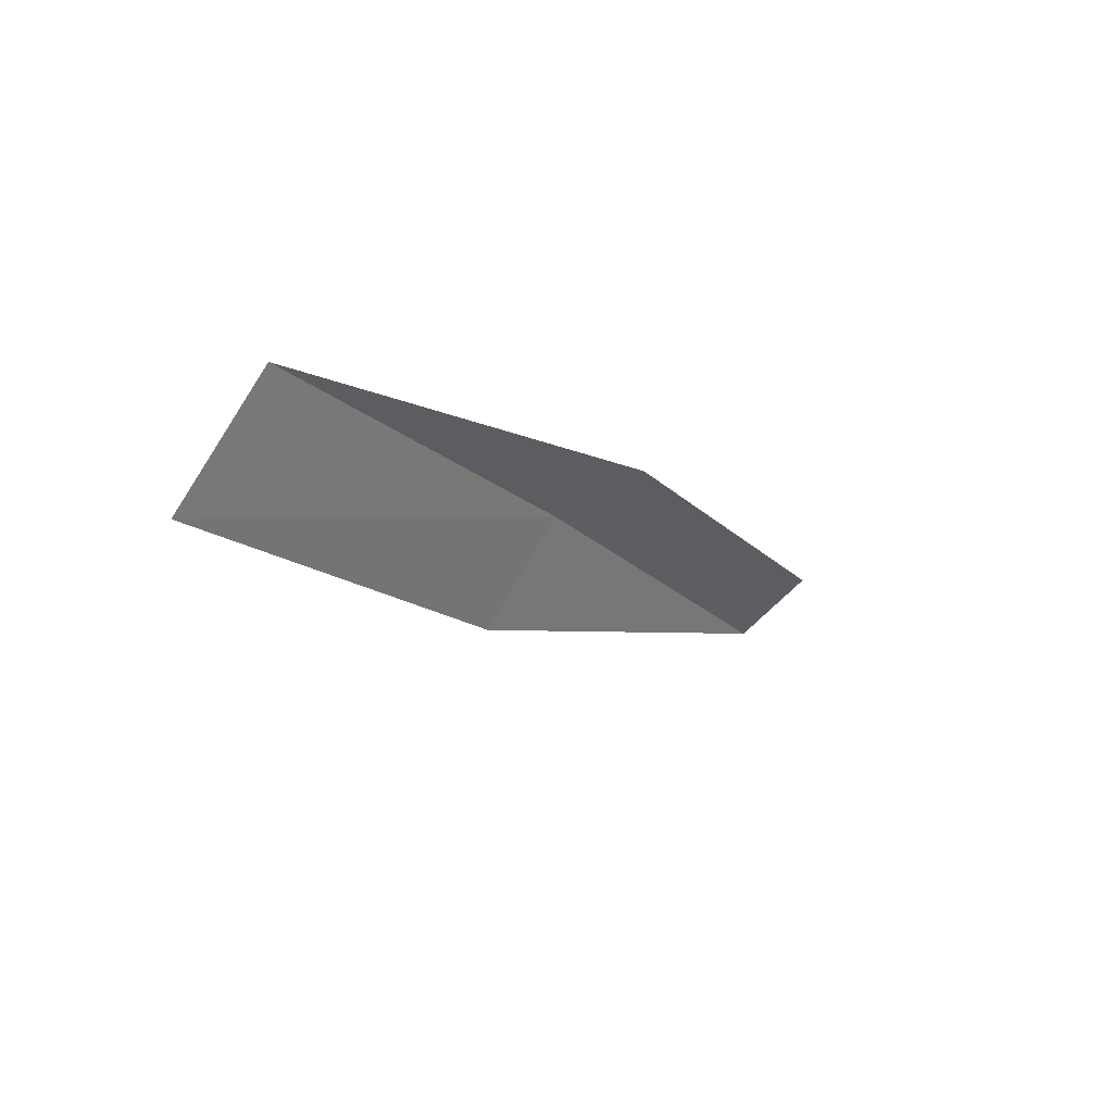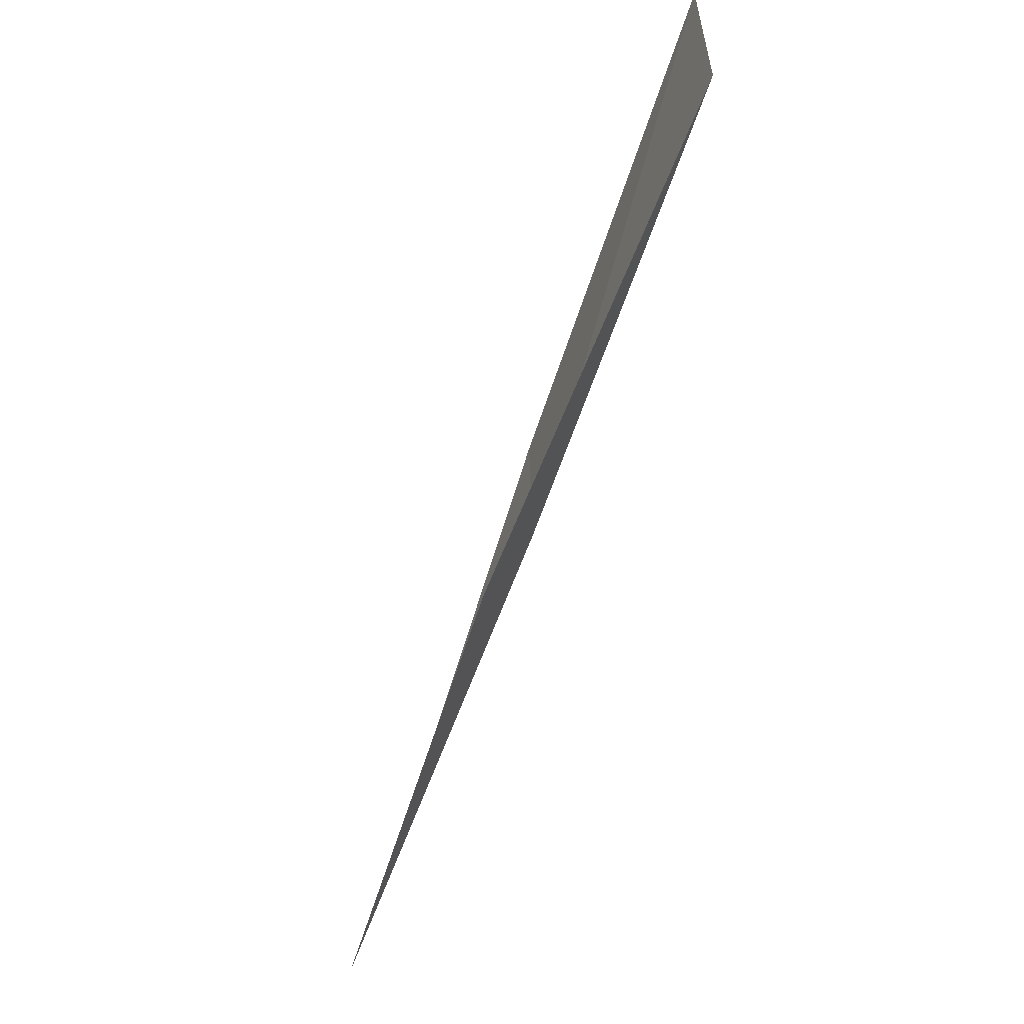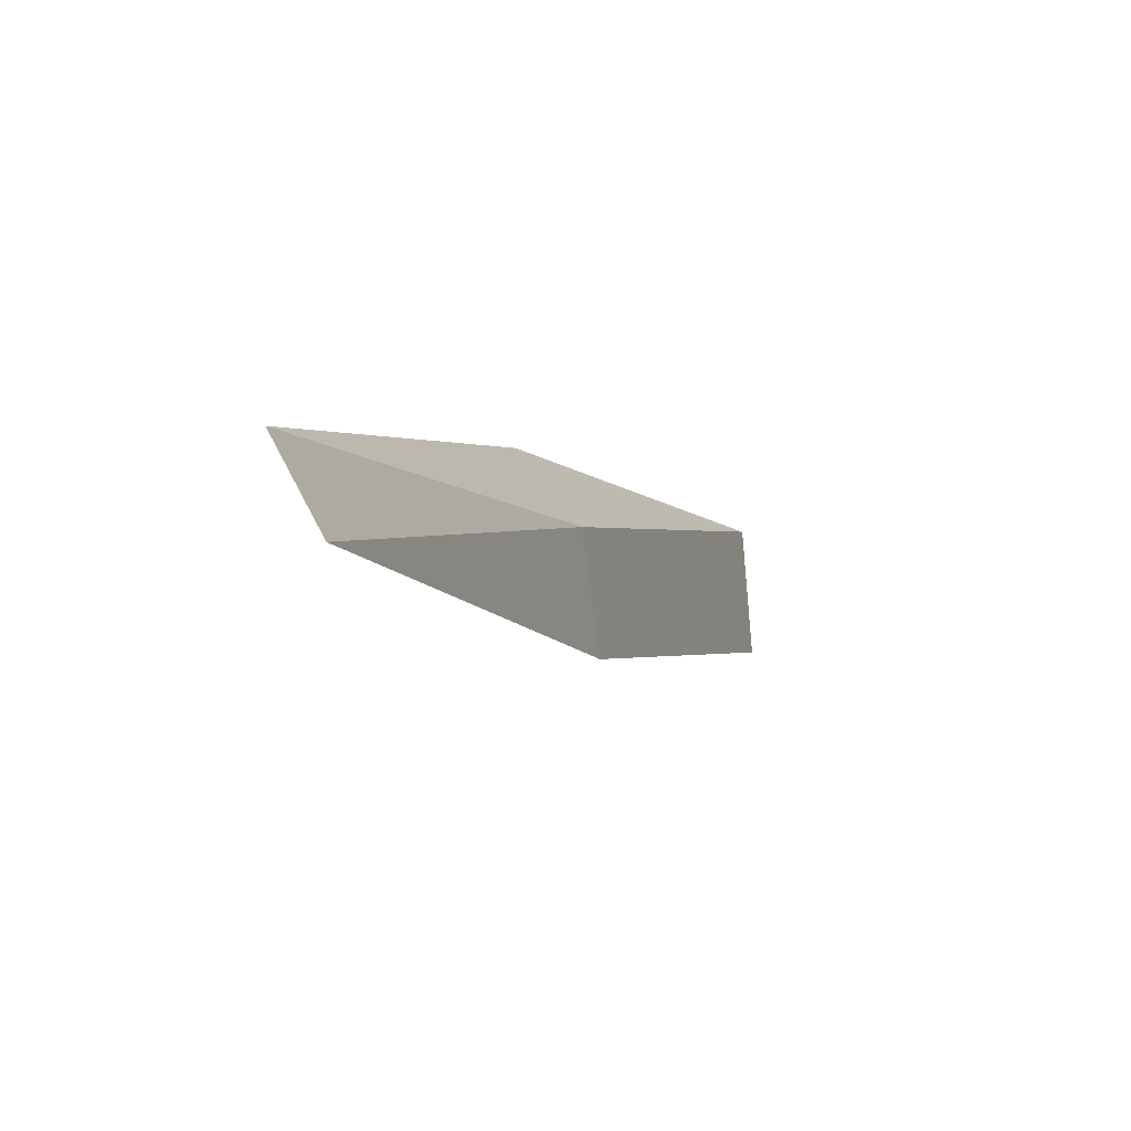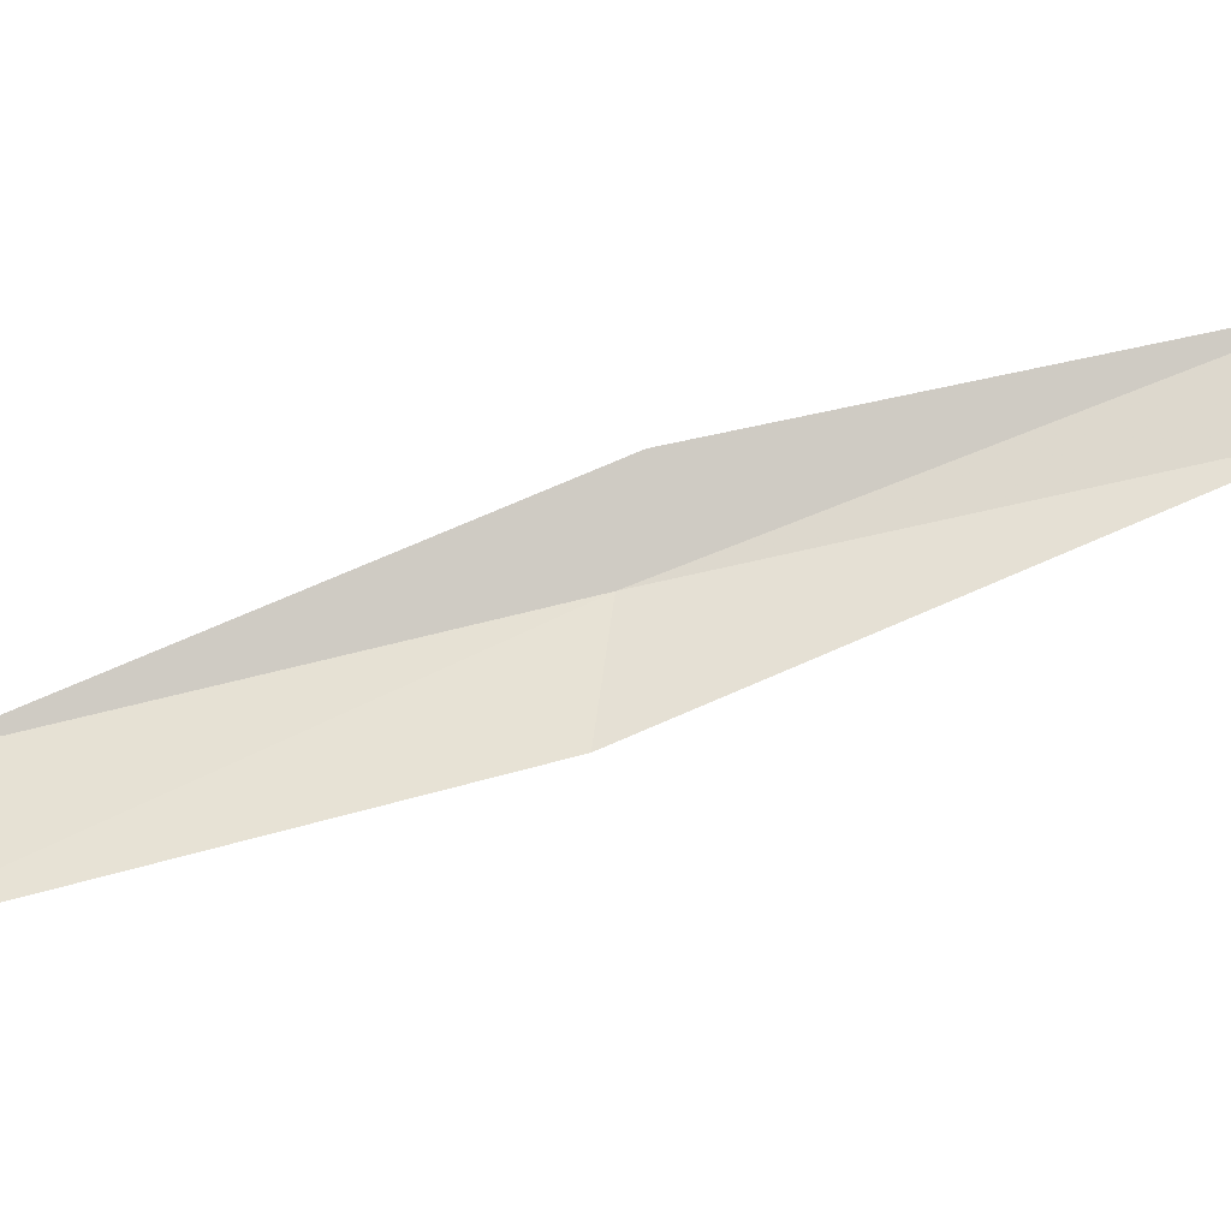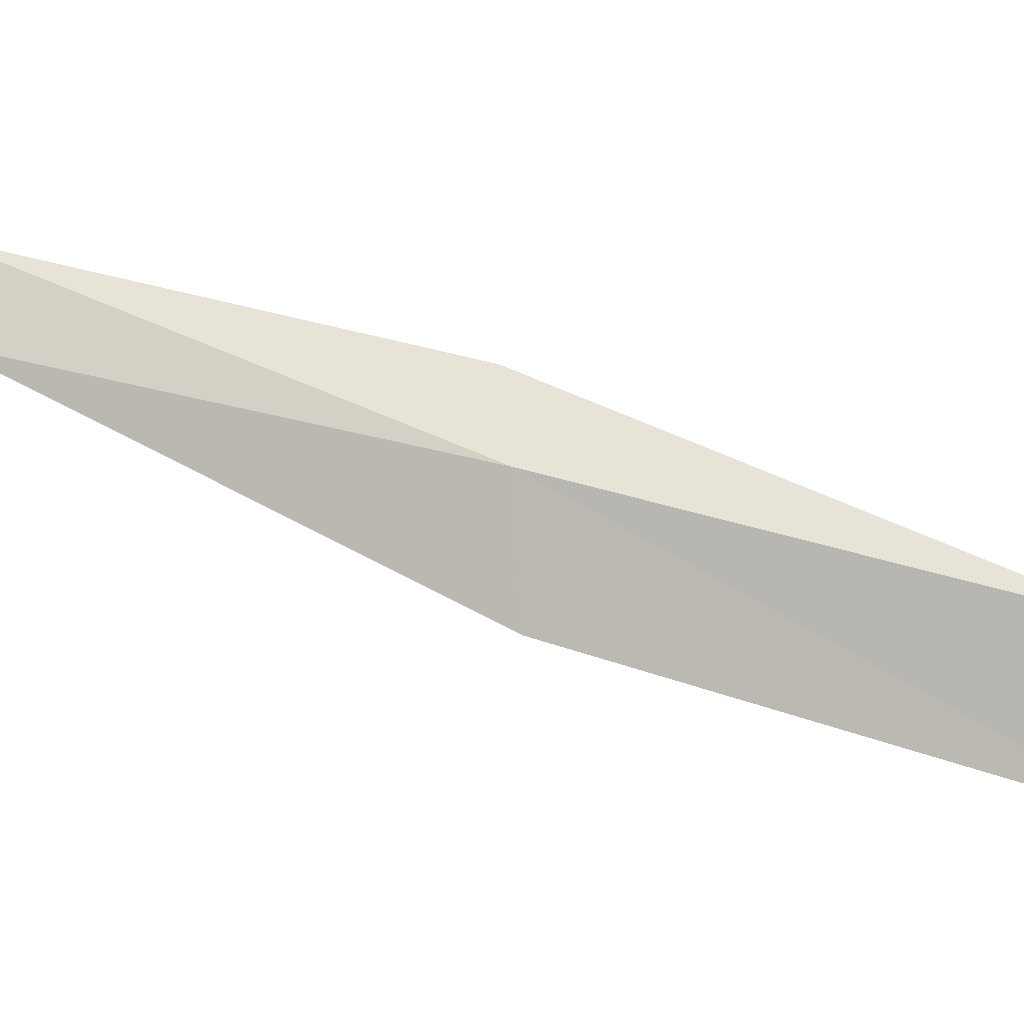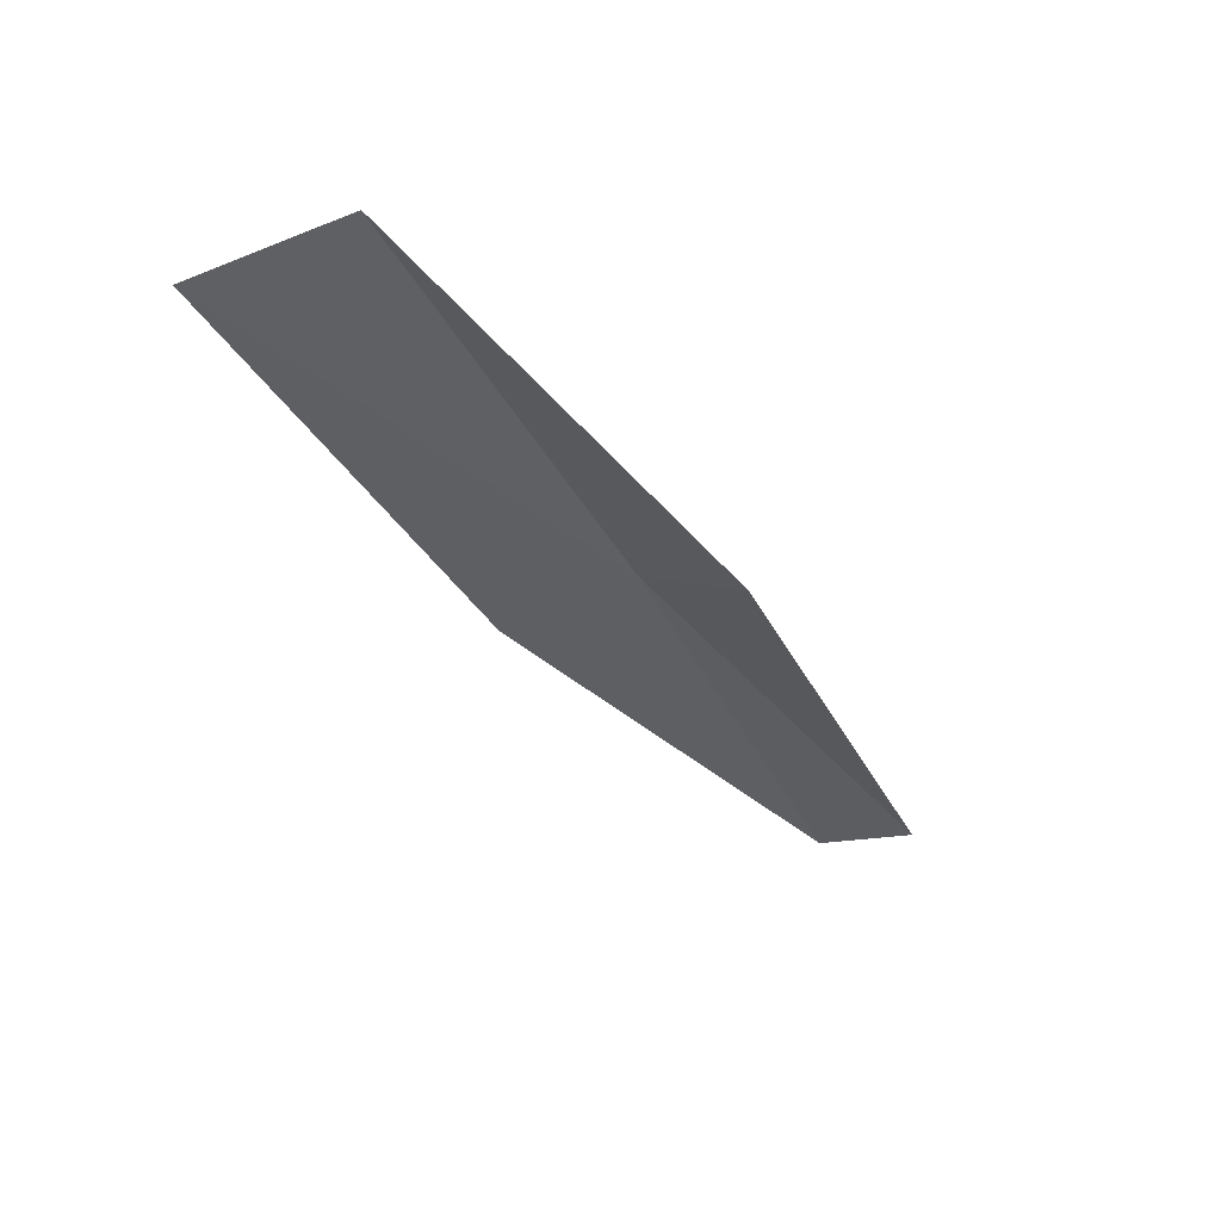
<metadata>
{"format":"obj","ext":"obj","renderer":"f3d","projection":"perspective","resolution":1024,"background":"white","views":[{"elev":69.7,"azim":-0.8,"up":"+Z"},{"elev":44.5,"azim":148.8,"up":"+Z"},{"elev":-74.1,"azim":157.6,"up":"+Z"},{"elev":-66.2,"azim":76.2,"up":"+Y"},{"elev":29.5,"azim":-96.8,"up":"+Y"},{"elev":67.8,"azim":36.7,"up":"+Z"}]}
</metadata>
<code>
v -25.46 13.92 8.717
v -24.63 14.37 8.717
v -27.59 13.48 13.08
v -28.26 12.24 13.08
v -26.1 12.82 8.717
v -22.67 14.81 4.359
v -23.36 14.19 4.359
f 1 3 2
f 1 5 4
f 1 4 3
f 1 6 7
f 1 2 6
f 1 7 5

</code>
